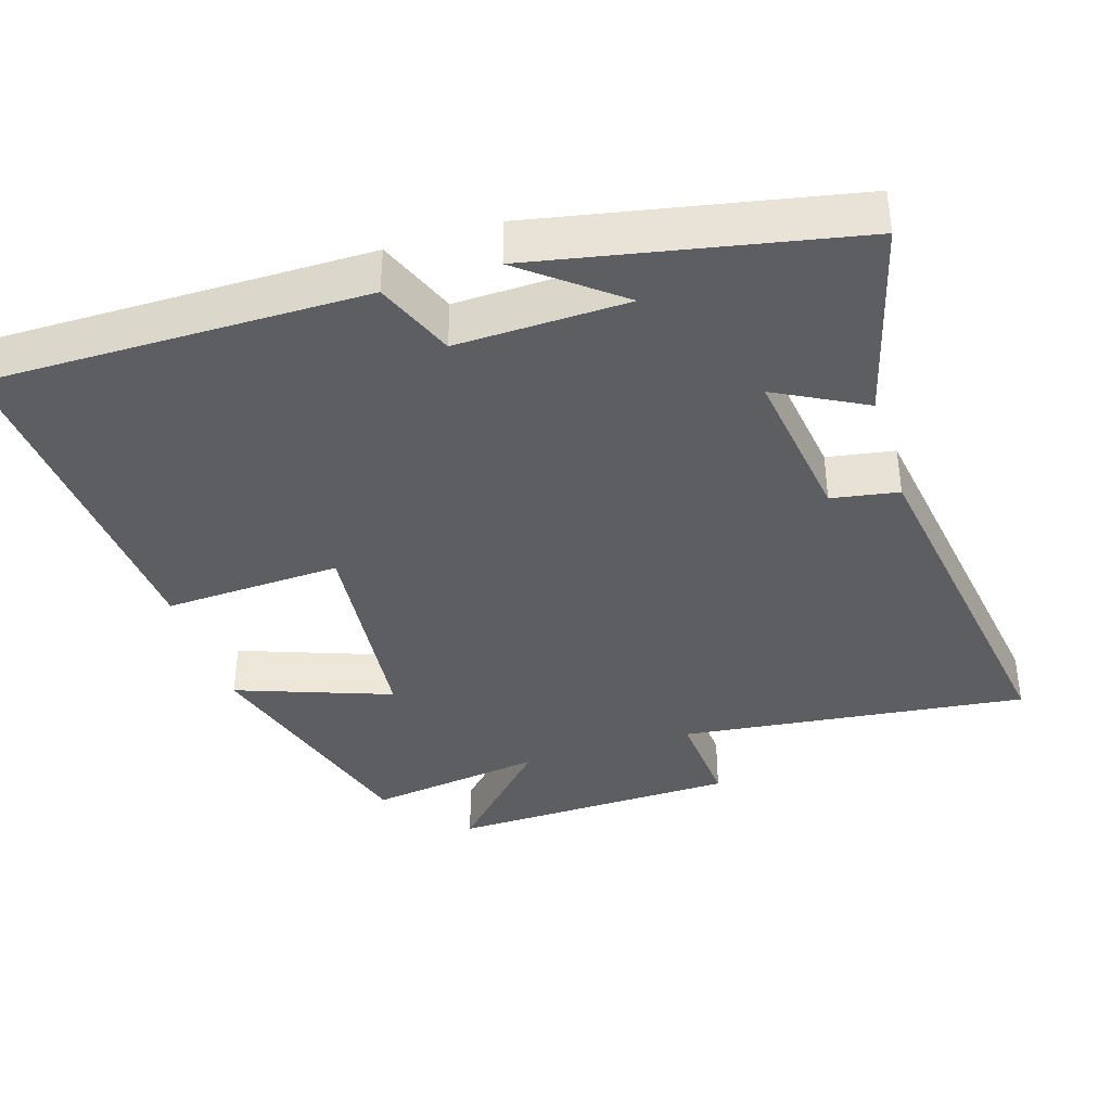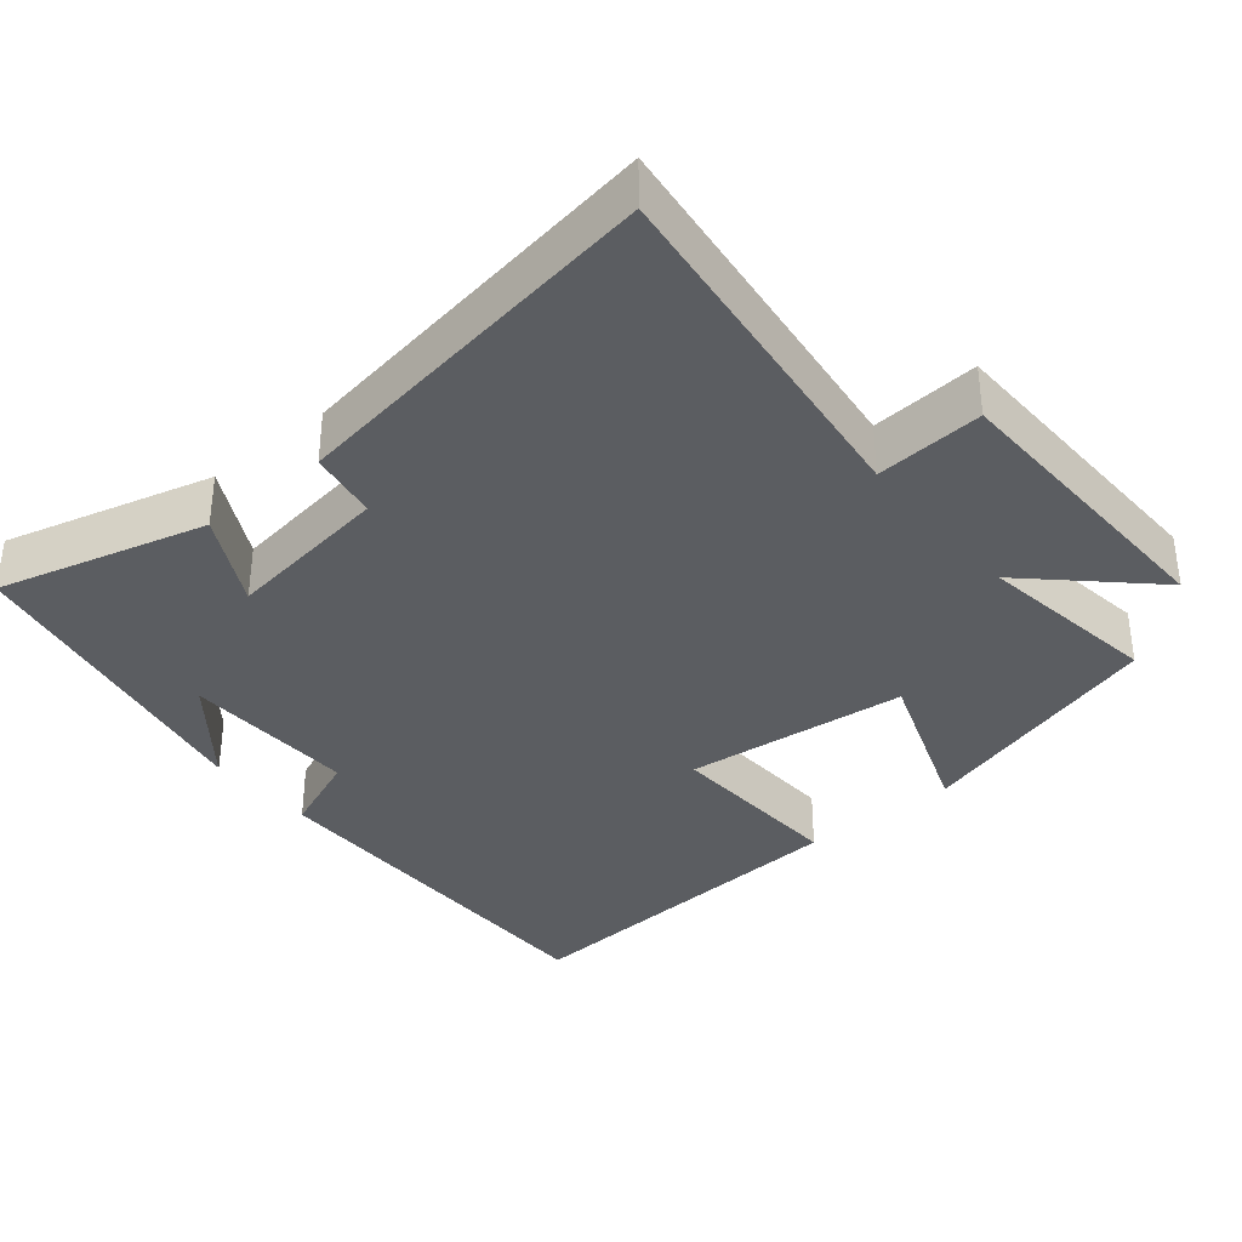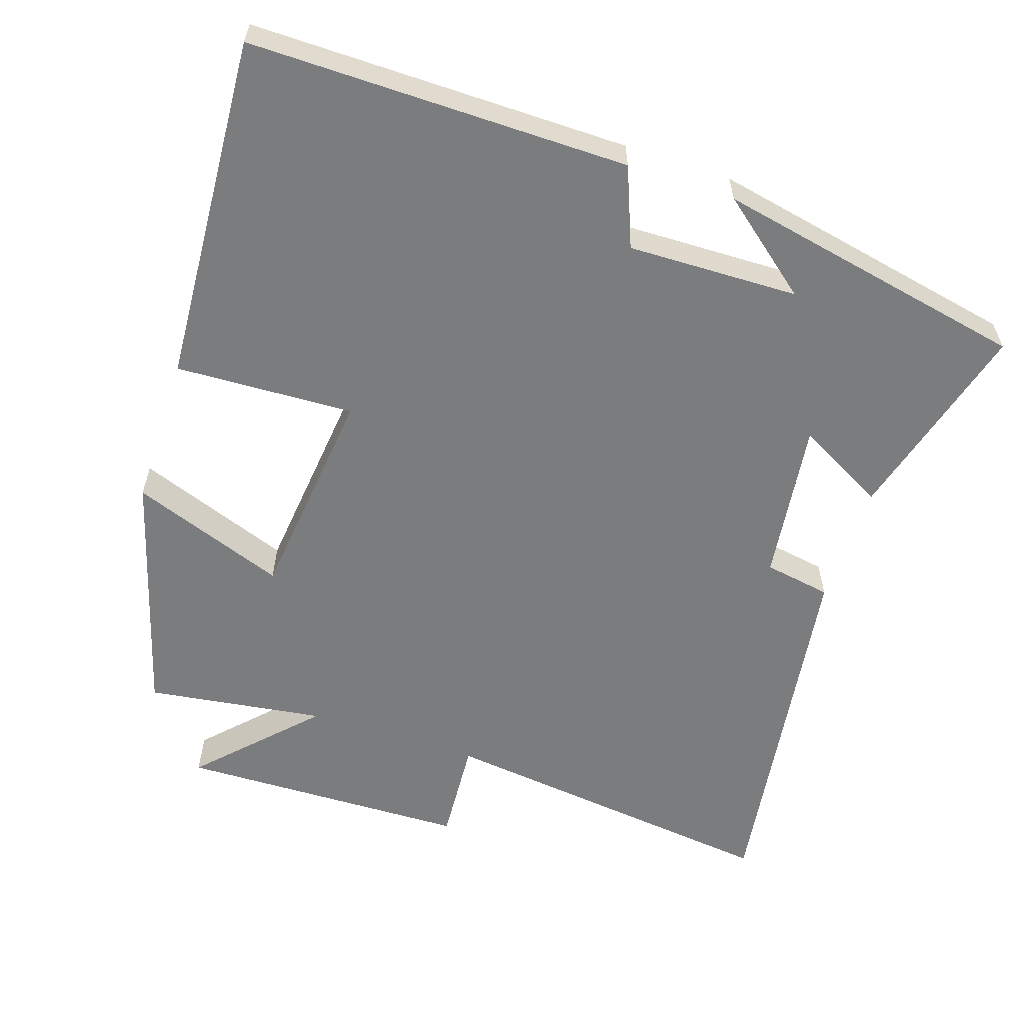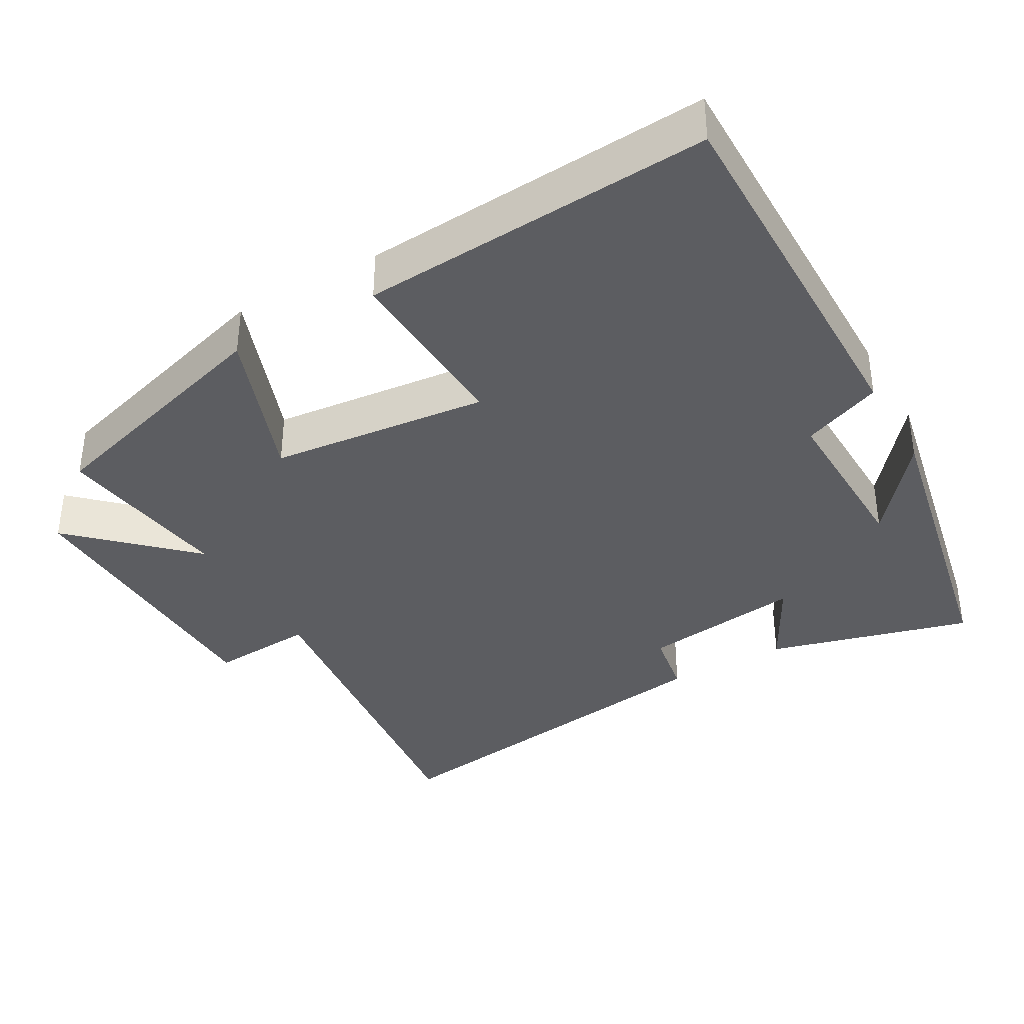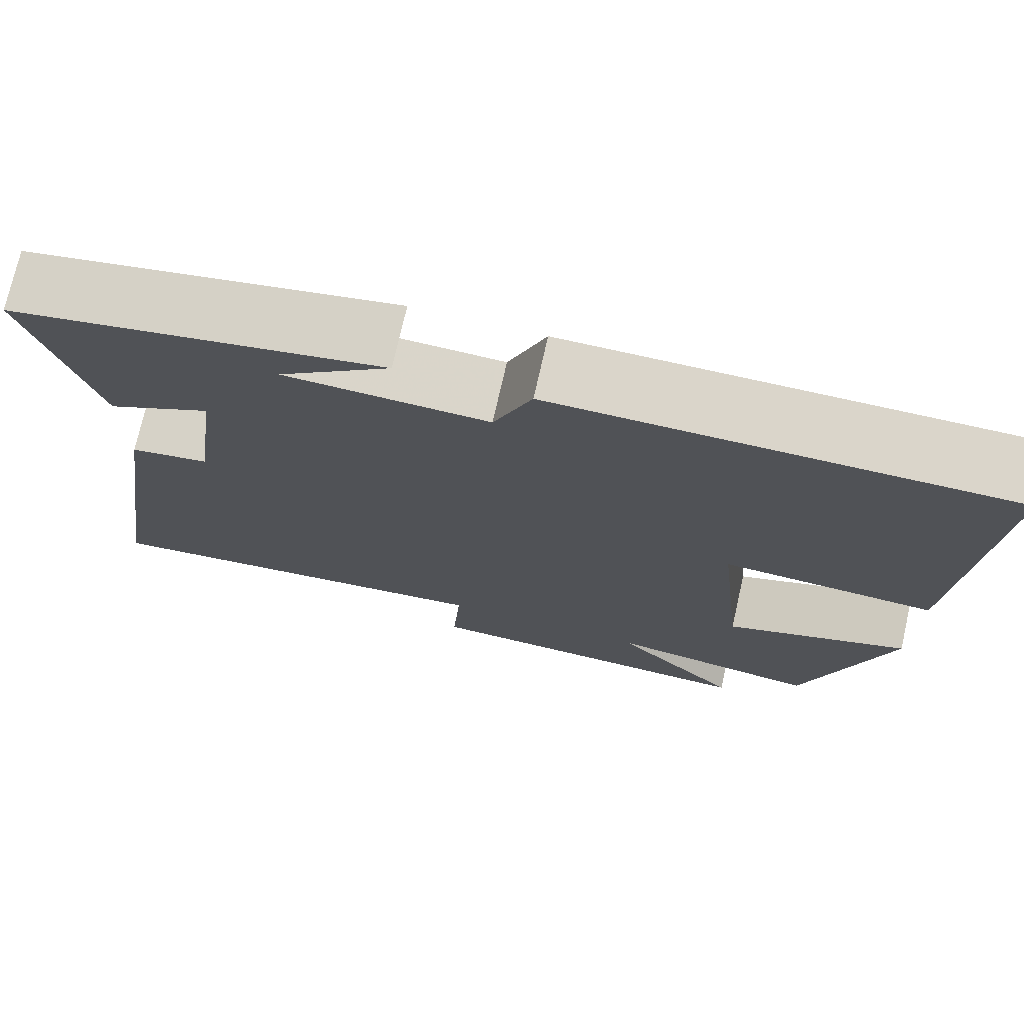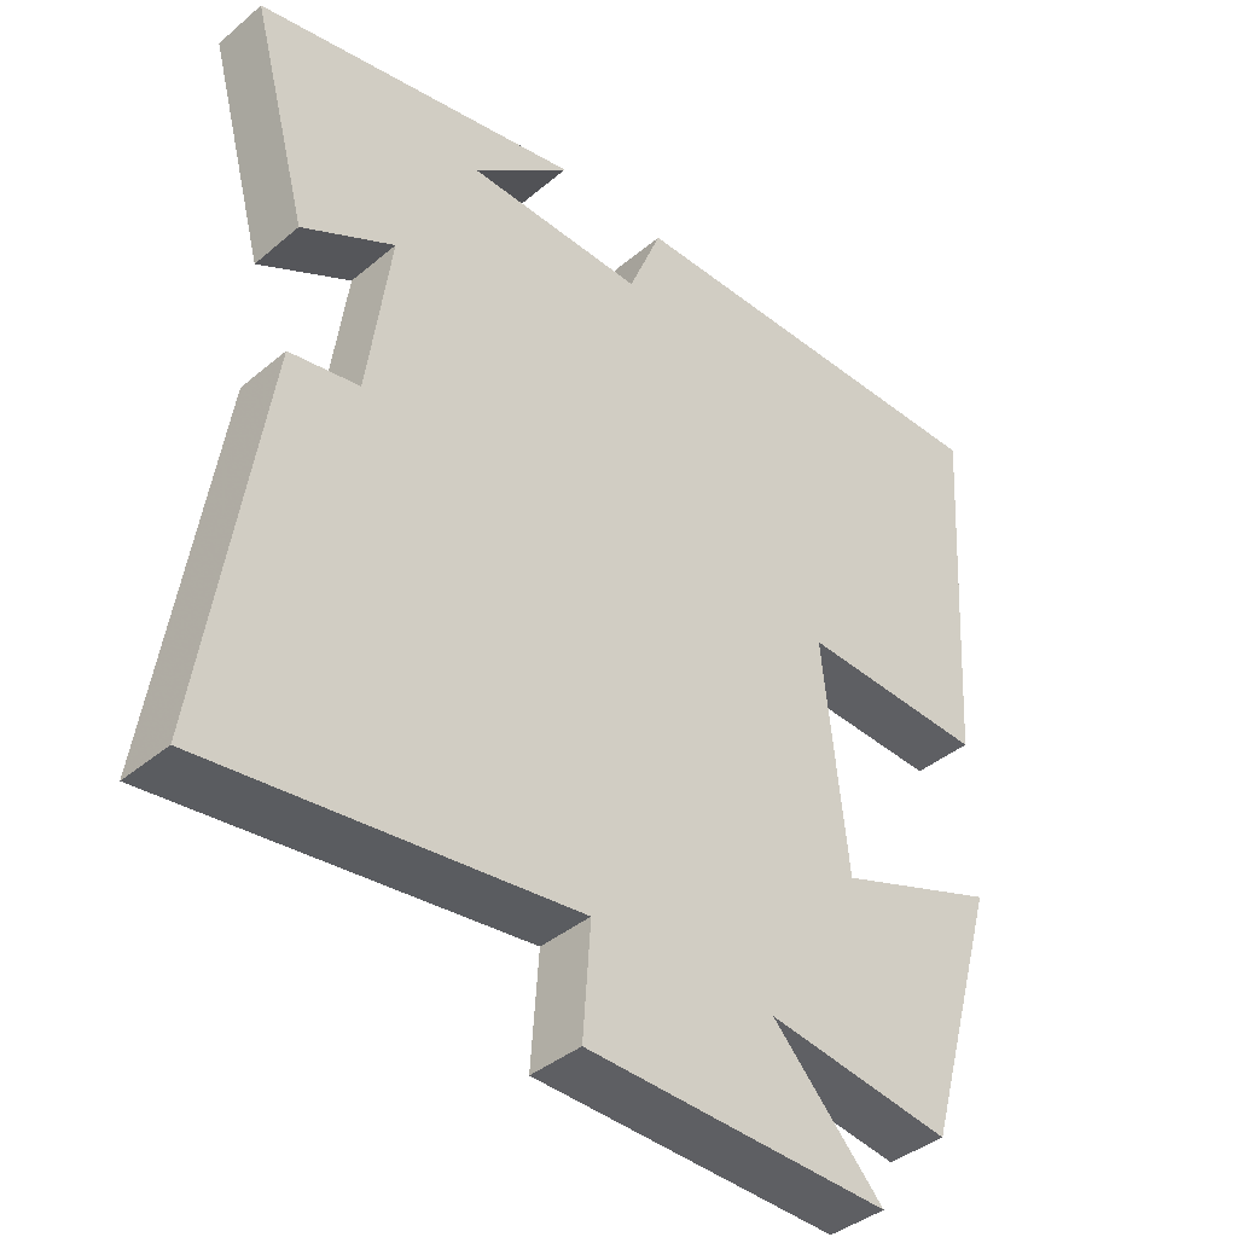
<metadata>
{"format":"obj","ext":"obj","renderer":"f3d","projection":"perspective","resolution":1024,"background":"white","views":[{"elev":-38.1,"azim":17.6,"up":"+Y"},{"elev":-35.8,"azim":129.7,"up":"+Y"},{"elev":-58.7,"azim":-18.4,"up":"+Y"},{"elev":-37.2,"azim":-60.3,"up":"+Y"},{"elev":74.3,"azim":-167.2,"up":"+Z"},{"elev":-40.0,"azim":135.8,"up":"+Z"}]}
</metadata>
<code>
v 0.576 0.07 0.413
v 0.5 0.07 0.132
v 0.377 0.07 0.198
v 0.407 0.07 -0.026
v 0.5 0.07 -0.042
v 0.576 0.07 -0.558
v 0.092 0.07 -0.5
v 0.102 0.07 -0.645
v -0.302 0.07 -0.655
v -0.154 0.07 -0.5
v -0.401 0.07 -0.535
v -0.5 0.07 -0.193
v -0.285 0.07 -0.272
v -0.253 0.07 0.03
v -0.5 0.07 0.019
v -0.531 0.07 0.503
v -0.008 0.07 0.5
v 0.036 0.07 0.39
v 0.272 0.07 0.396
v 0.142 0.07 0.5
v 0.576 0 0.413
v 0.5 0 0.132
v 0.377 0 0.198
v 0.407 0 -0.026
v 0.5 0 -0.042
v 0.576 0 -0.558
v 0.092 0 -0.5
v 0.102 0 -0.645
v -0.302 0 -0.655
v -0.154 0 -0.5
v -0.401 0 -0.535
v -0.5 0 -0.193
v -0.285 0 -0.272
v -0.253 0 0.03
v -0.5 0 0.019
v -0.531 0 0.503
v -0.008 0 0.5
v 0.036 0 0.39
v 0.272 0 0.396
v 0.142 0 0.5
f 19 20 1
f 15 16 17 18
f 14 15 18 19
f 13 14 19 1
f 10 11 12 13
f 7 8 9 10
f 7 10 13
f 4 5 6 7
f 3 4 7 13
f 1 2 3
f 1 3 13
f 21 40 39
f 38 37 36 35
f 39 38 35 34
f 21 39 34 33
f 33 32 31 30
f 30 29 28 27
f 33 30 27
f 27 26 25 24
f 33 27 24 23
f 23 22 21
f 33 23 21
f 1 21 22 2
f 2 22 23 3
f 3 23 24 4
f 4 24 25 5
f 5 25 26 6
f 6 26 27 7
f 7 27 28 8
f 8 28 29 9
f 9 29 30 10
f 10 30 31 11
f 11 31 32 12
f 12 32 33 13
f 13 33 34 14
f 14 34 35 15
f 15 35 36 16
f 16 36 37 17
f 17 37 38 18
f 18 38 39 19
f 19 39 40 20
f 20 40 21 1

</code>
